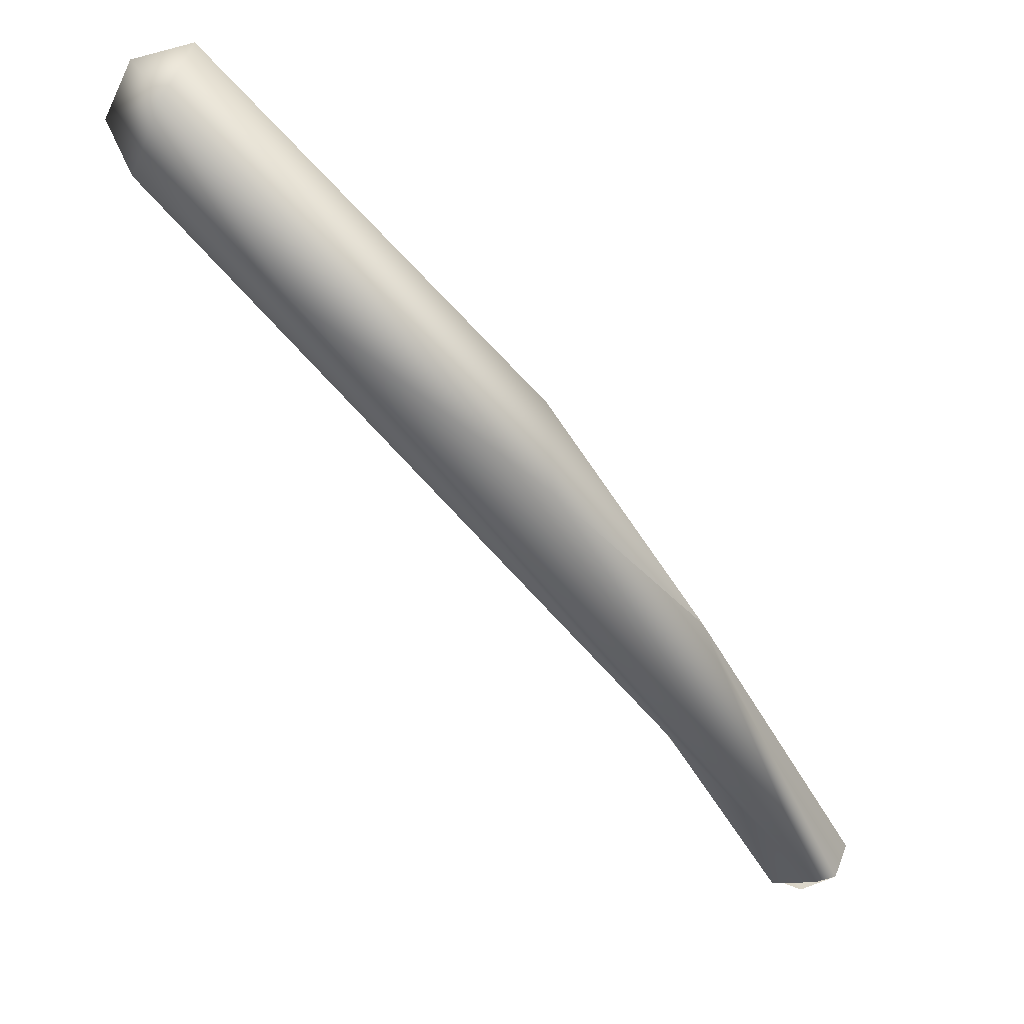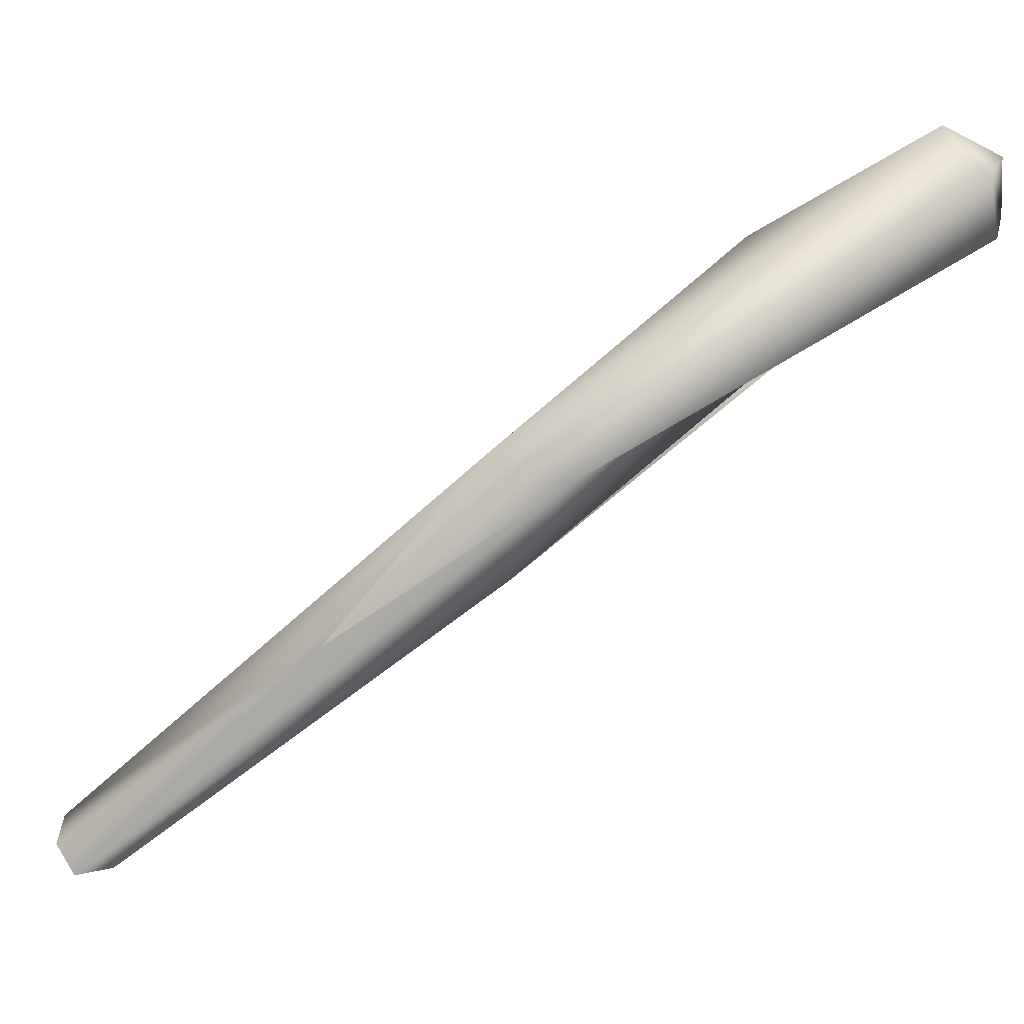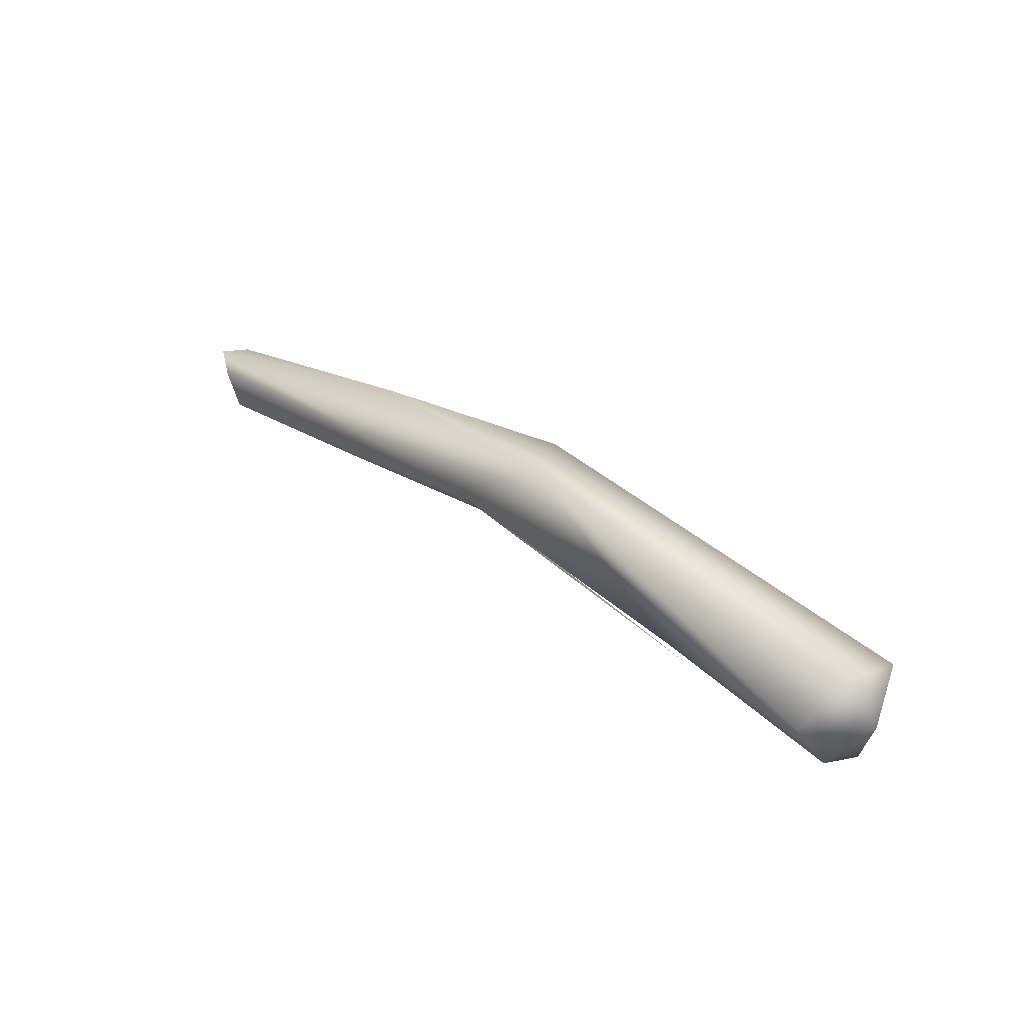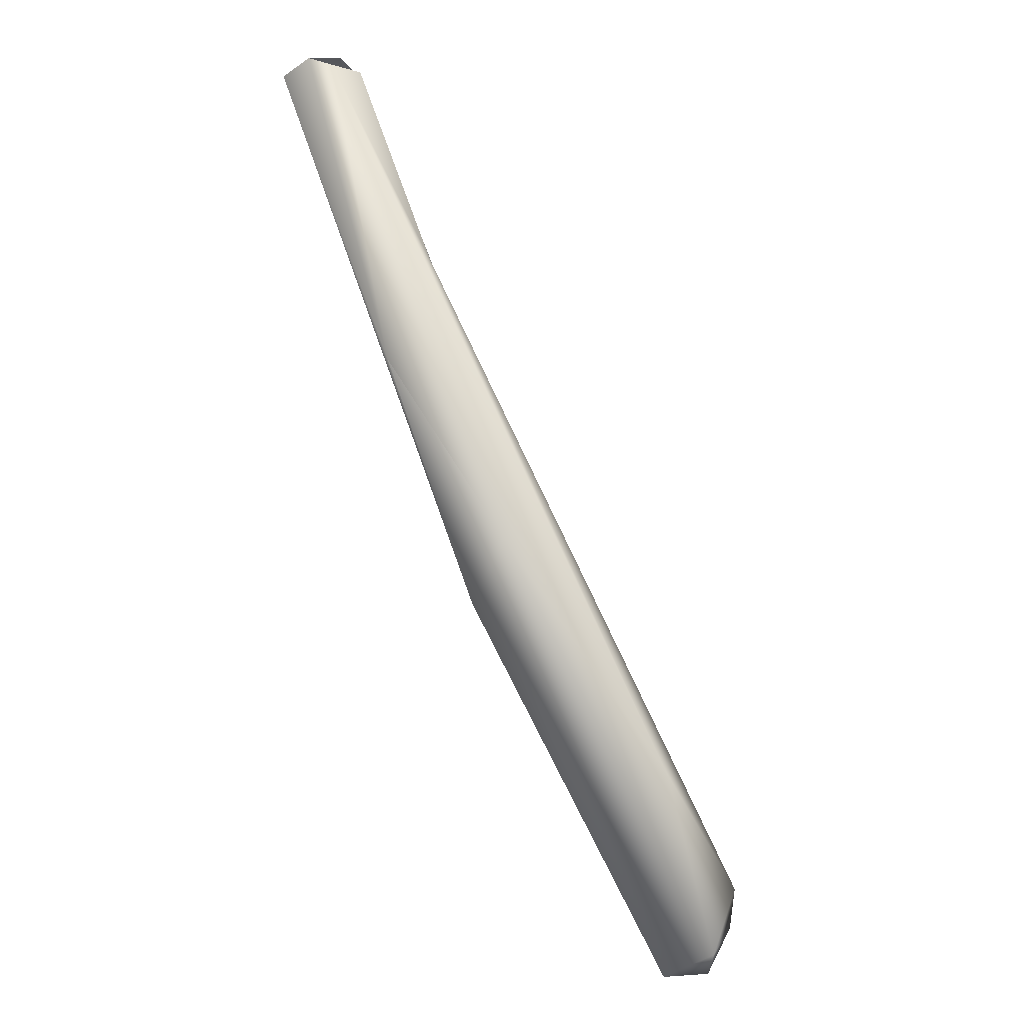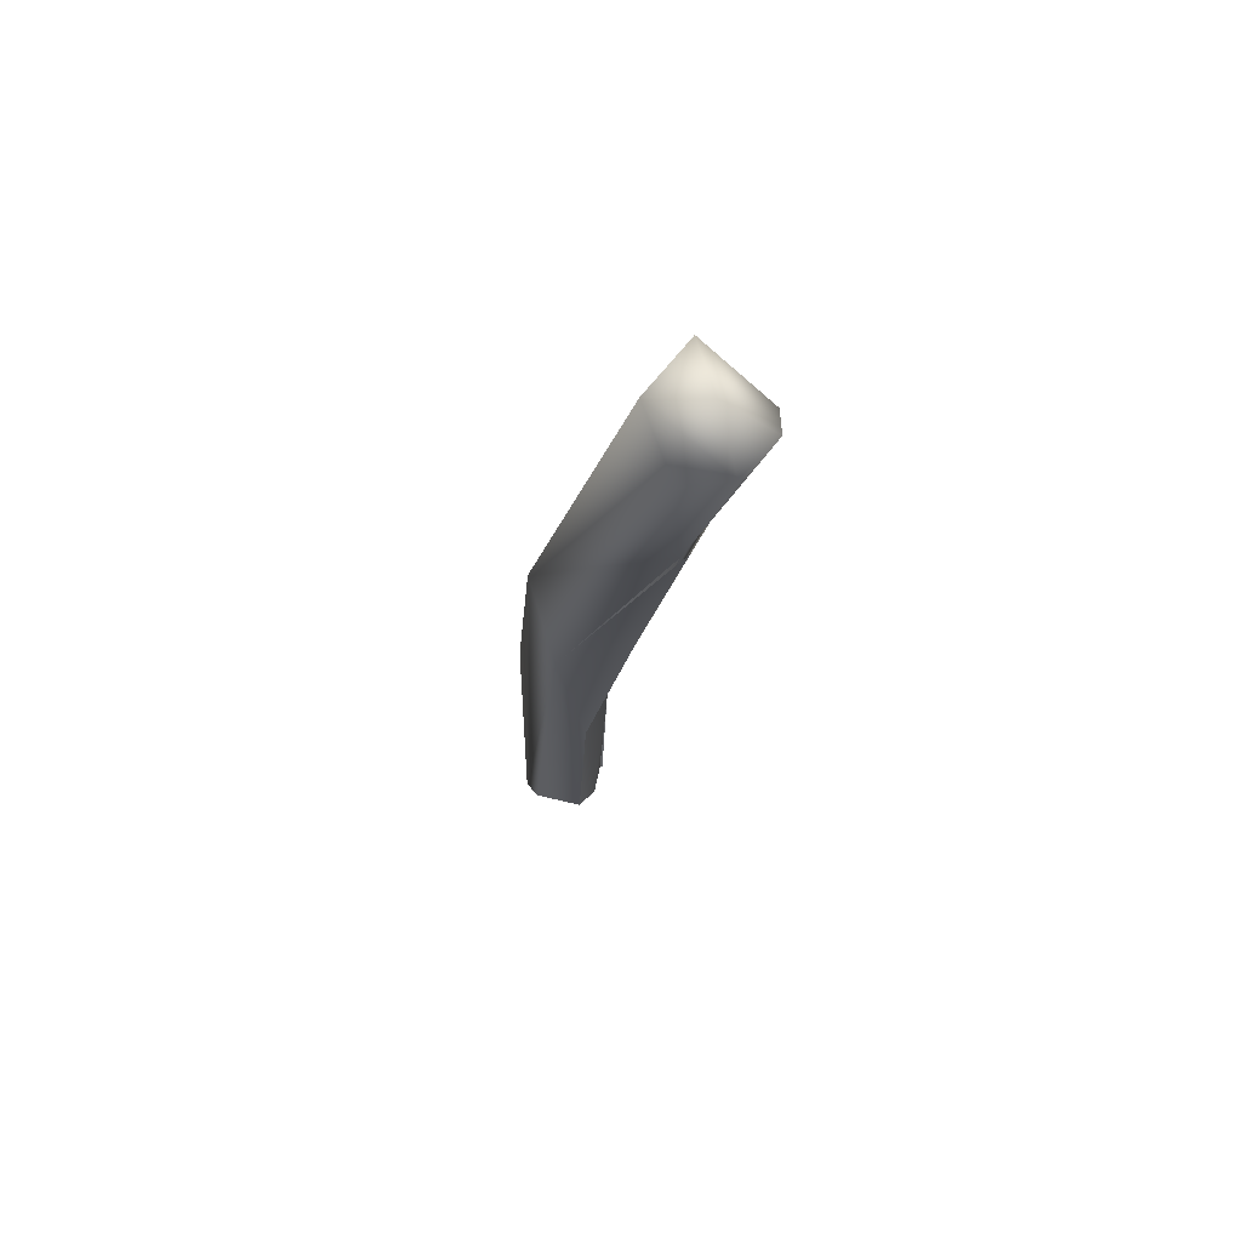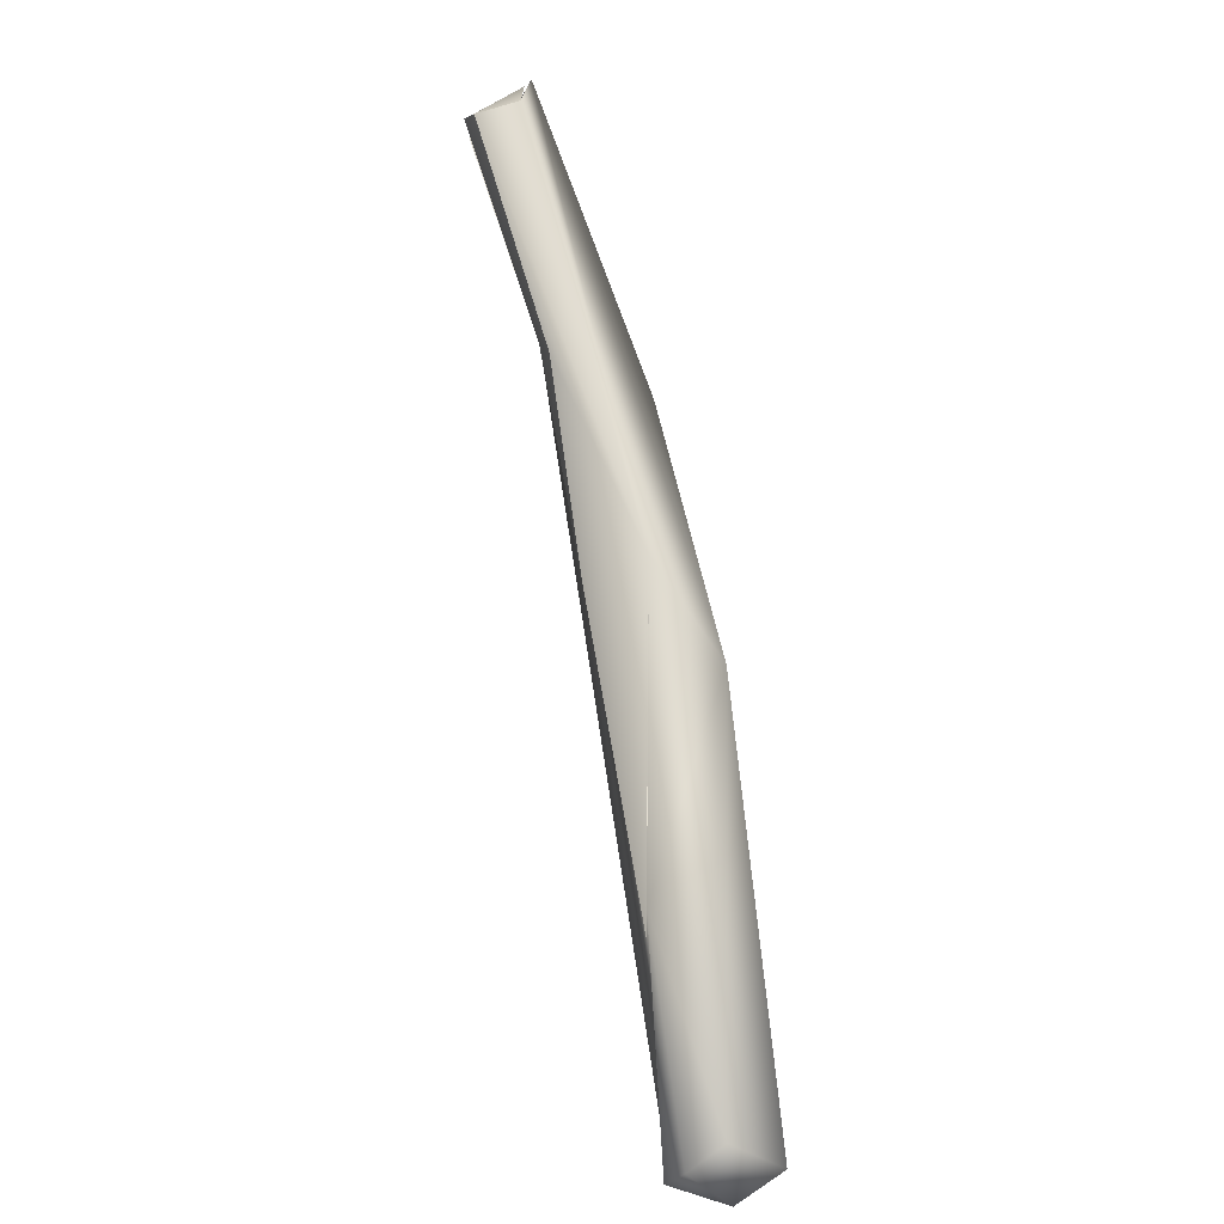
<metadata>
{"format":"obj","ext":"obj","renderer":"f3d","projection":"perspective","resolution":1024,"background":"white","views":[{"elev":77.0,"azim":152.6,"up":"+Z"},{"elev":36.2,"azim":-84.8,"up":"+Z"},{"elev":-50.6,"azim":-51.0,"up":"+Y"},{"elev":29.3,"azim":-14.6,"up":"+Y"},{"elev":-68.0,"azim":12.3,"up":"+Y"},{"elev":-58.5,"azim":-139.3,"up":"+Y"}]}
</metadata>
<code>
o FJ3065.obj_grp1.1707
v -0.1877 -0.2604 5.689
v -0.1863 -0.2643 5.689
v -0.1865 -0.26 5.689
v -0.1816 -0.2646 5.687
v -0.1863 -0.2643 5.689
v -0.1847 -0.258 5.69
v -0.1847 -0.2579 5.69
v -0.1822 -0.2584 5.692
v -0.1807 -0.2585 5.69
v -0.1783 -0.2605 5.689
v -0.1847 -0.258 5.69
v -0.1799 -0.2621 5.687
v -0.1799 -0.2621 5.687
v -0.1807 -0.2585 5.69
v -0.1786 -0.2608 5.689
v -0.1798 -0.2621 5.687
v -0.1816 -0.2646 5.687
v -0.1764 -0.2861 5.705
v -0.1786 -0.2608 5.689
v -0.1738 -0.2786 5.706
v -0.1738 -0.2788 5.707
v -0.1812 -0.2866 5.716
v -0.1764 -0.2861 5.705
v -0.1756 -0.3049 5.722
v -0.1816 -0.2646 5.687
v -0.1673 -0.3015 5.721
v -0.1717 -0.3022 5.734
v -0.1812 -0.2866 5.716
v -0.1754 -0.3108 5.733
v -0.1592 -0.3486 5.76
v -0.1599 -0.3303 5.739
v -0.1567 -0.3263 5.751
v -0.149 -0.3419 5.754
v -0.1673 -0.3015 5.721
v -0.1588 -0.3329 5.74
v -0.1542 -0.3441 5.762
v -0.1492 -0.3481 5.754
v -0.158 -0.3501 5.752
v -0.1531 -0.3508 5.752
v -0.1534 -0.3501 5.759
f 3 4 5
f 10 11 8
f 9 12 6
f 13 14 15
f 4 3 12
f 12 3 6
f 16 18 17
f 19 20 16
f 8 7 22
f 20 18 16
f 22 7 1
f 21 10 8
f 23 24 25
f 24 2 25
f 18 20 26
f 8 22 27
f 27 28 29
f 29 22 1
f 2 24 1
f 24 29 1
f 8 32 21
f 21 33 31
f 24 23 34
f 8 27 32
f 24 34 35
f 29 24 31
f 27 29 30
f 36 32 27
f 36 27 30
f 37 31 33
f 21 32 33
f 29 31 38
f 31 39 38
f 37 39 31
f 33 32 36
f 30 29 38
f 39 30 38
f 39 40 30
f 36 30 40
f 39 37 40
f 36 37 33
f 37 36 40

</code>
